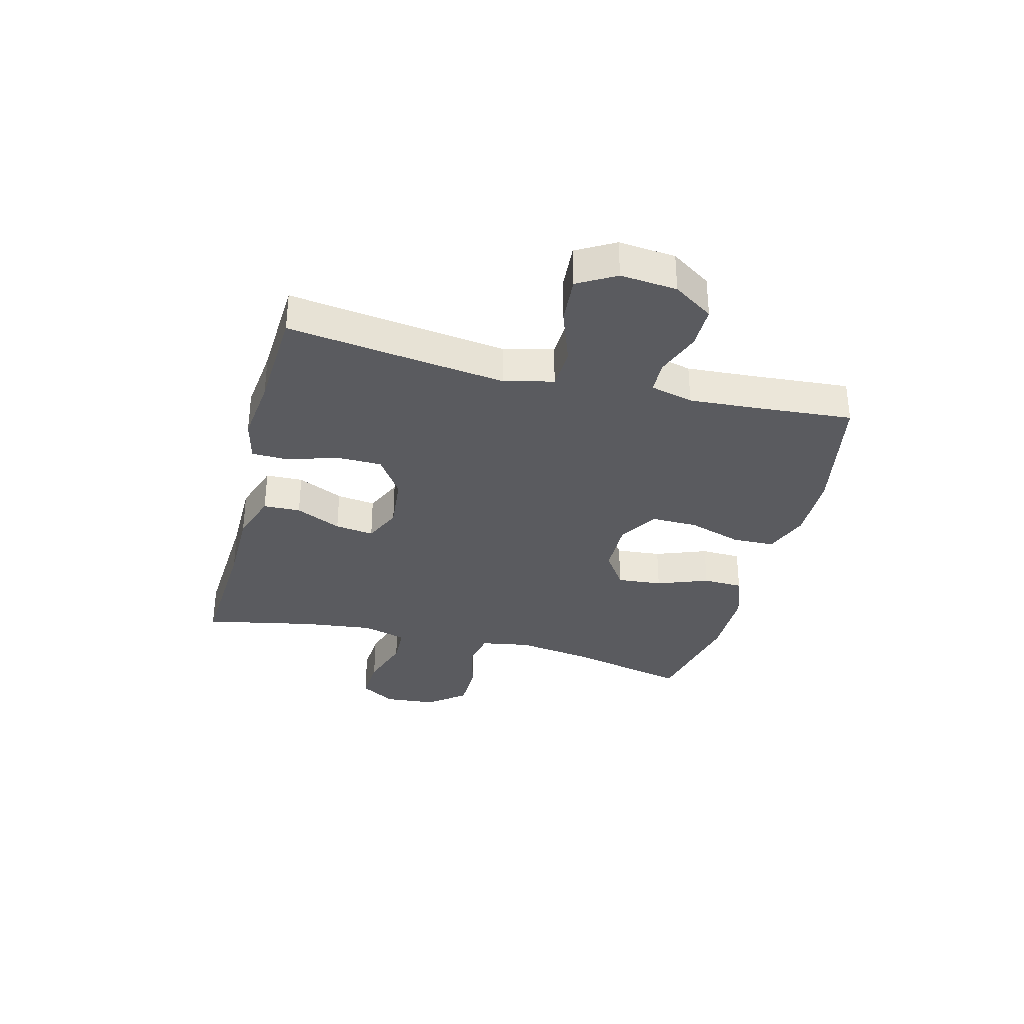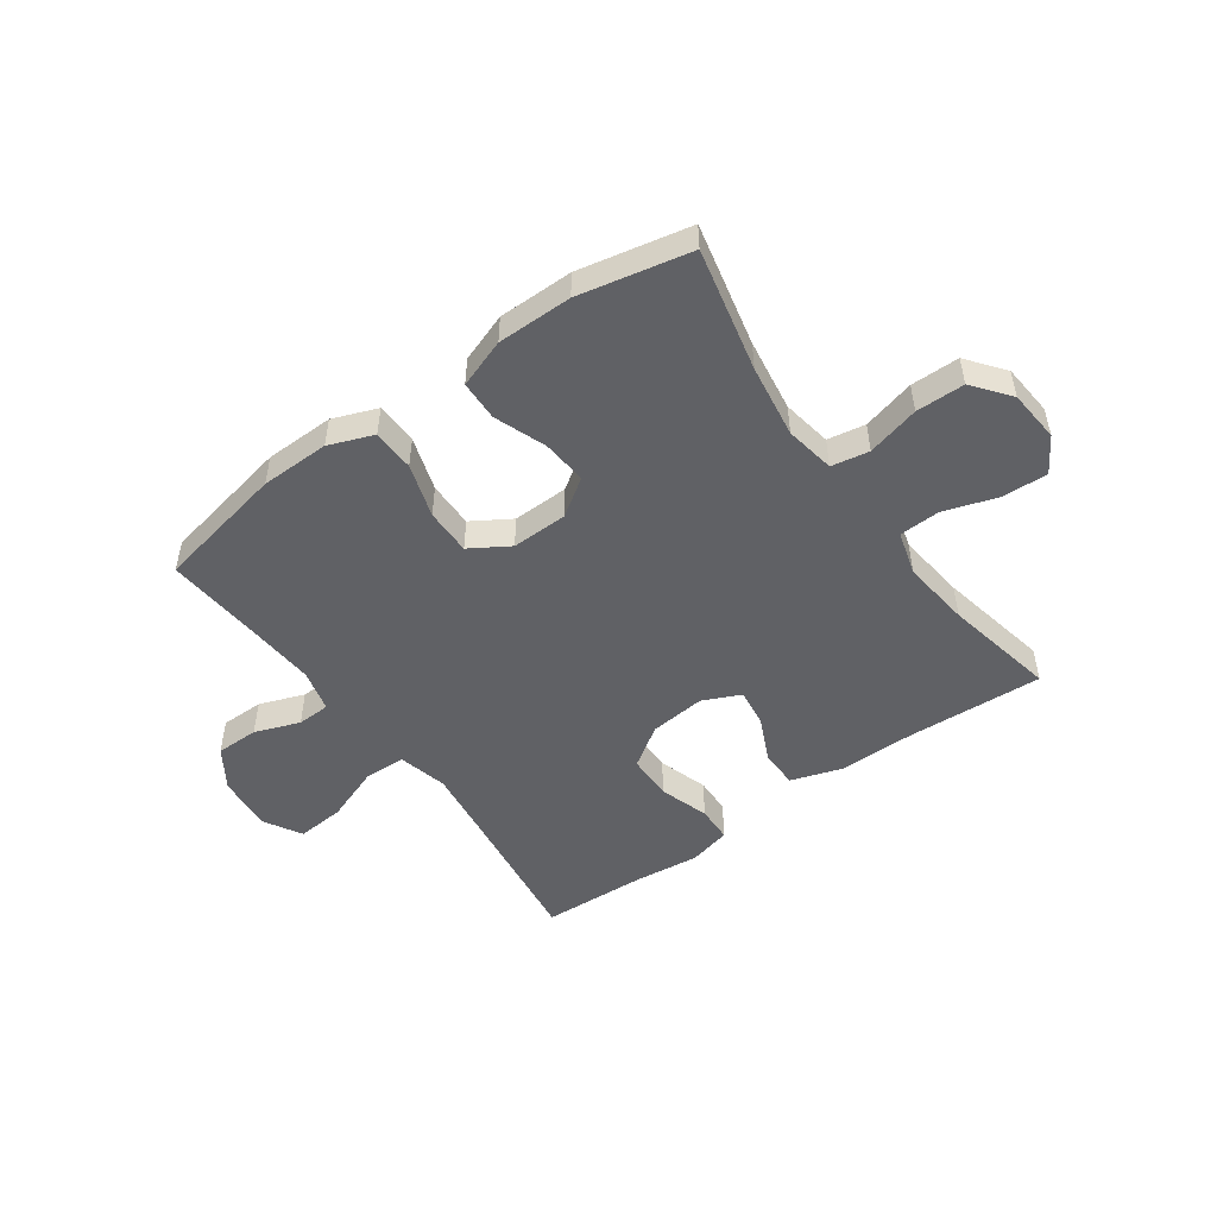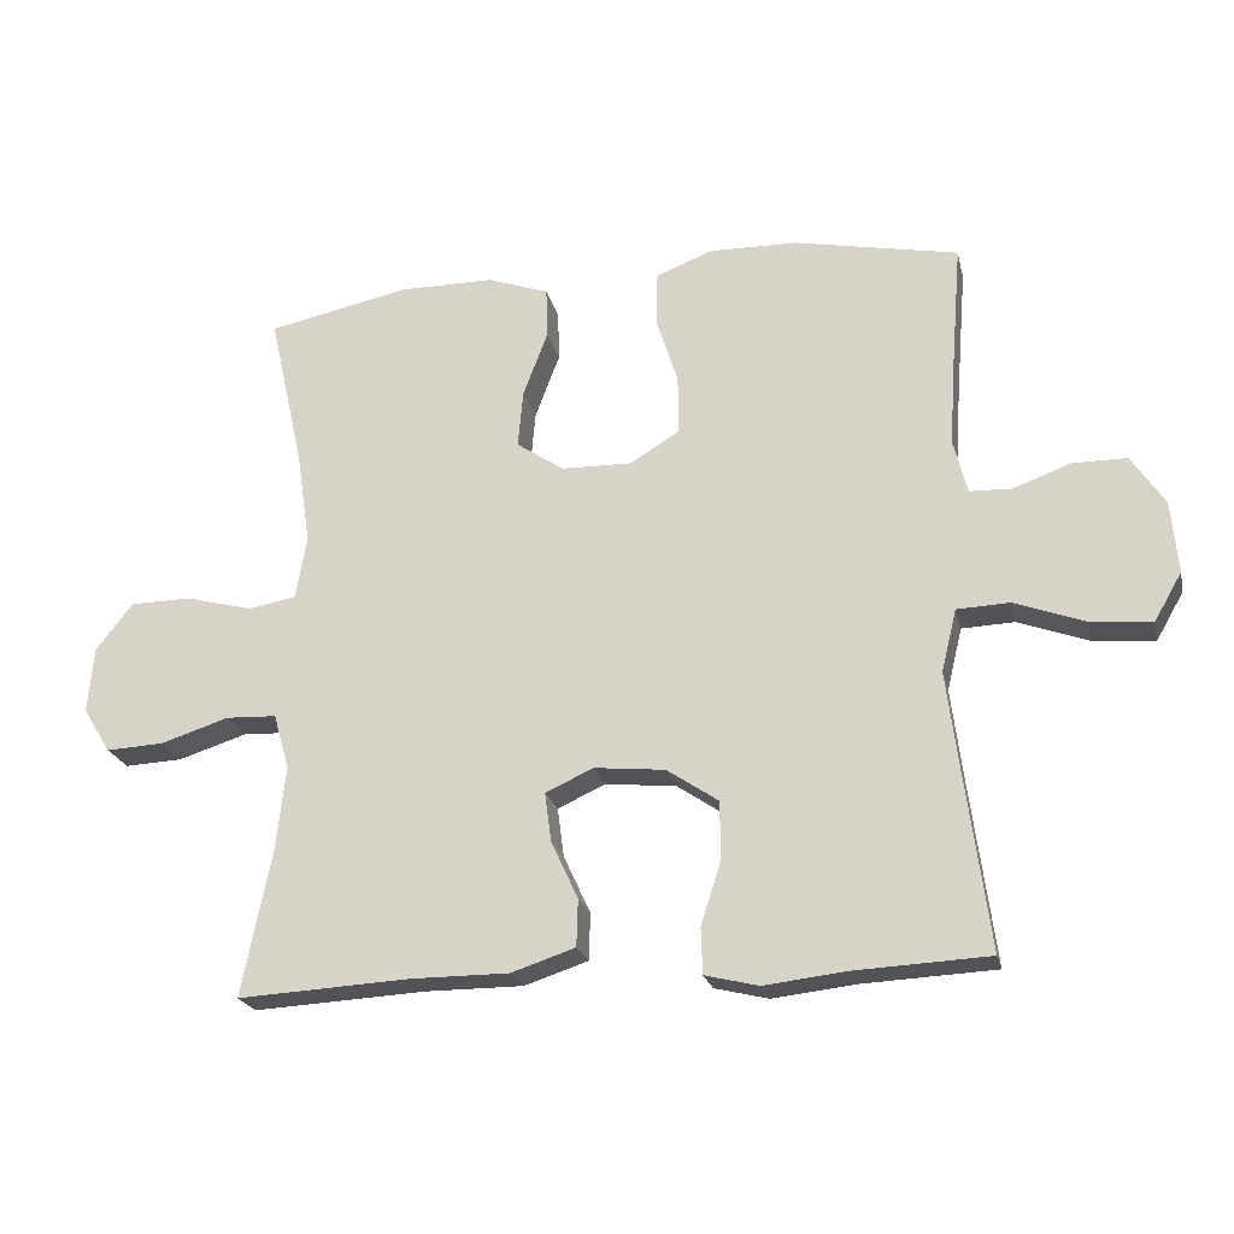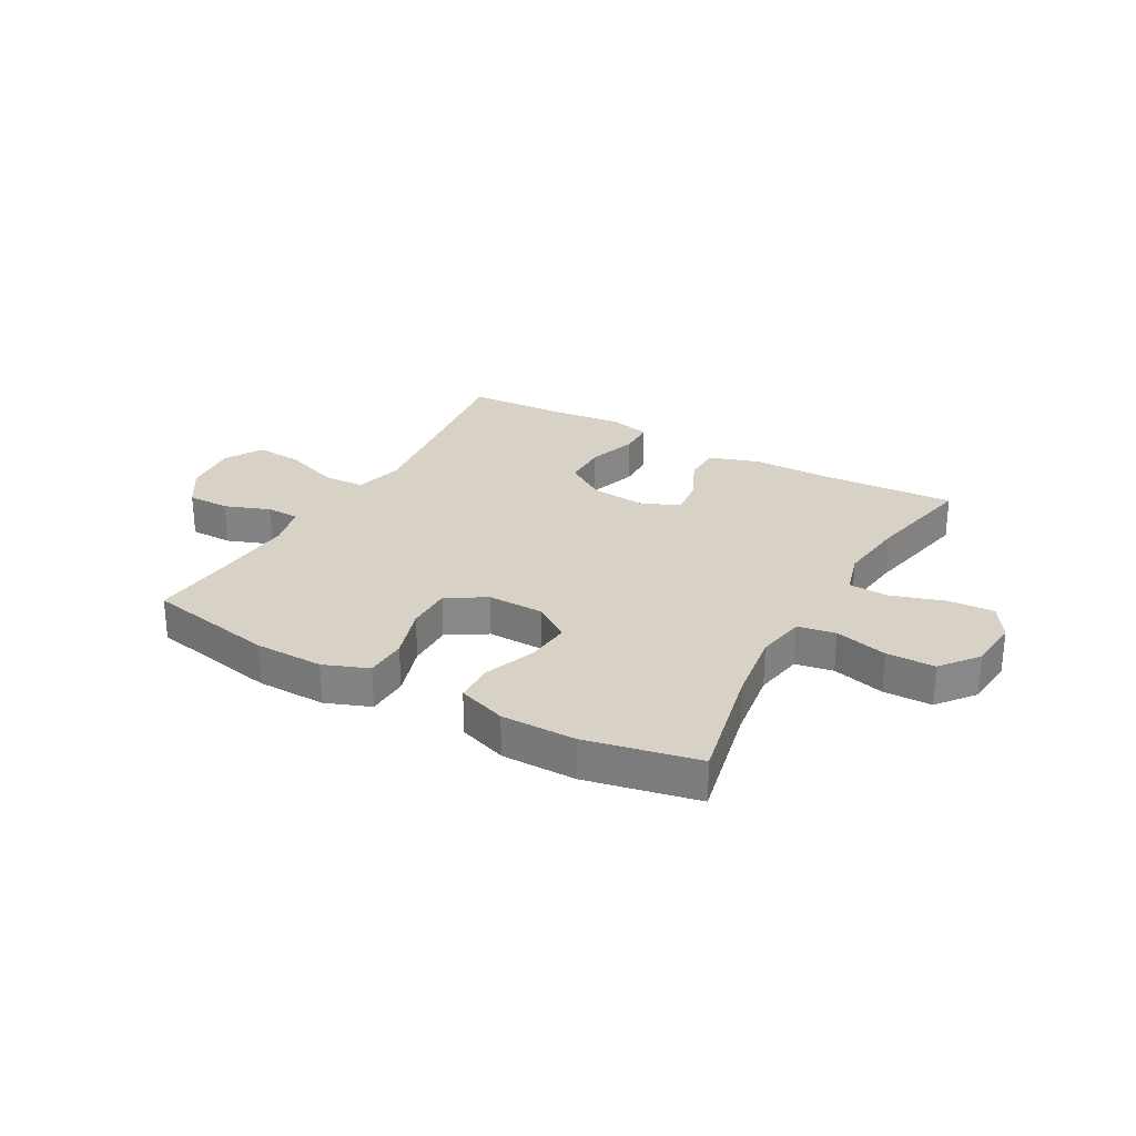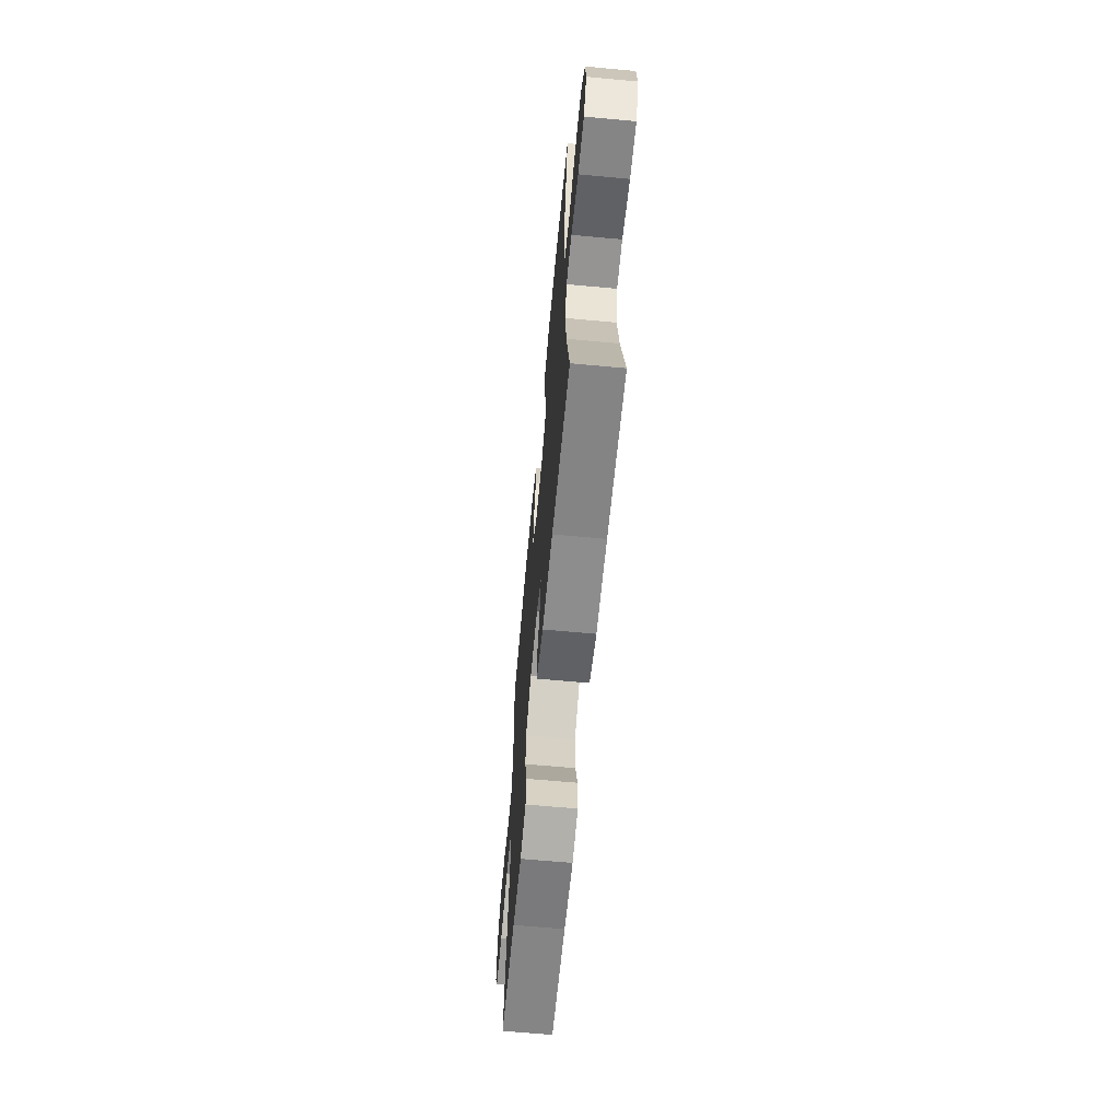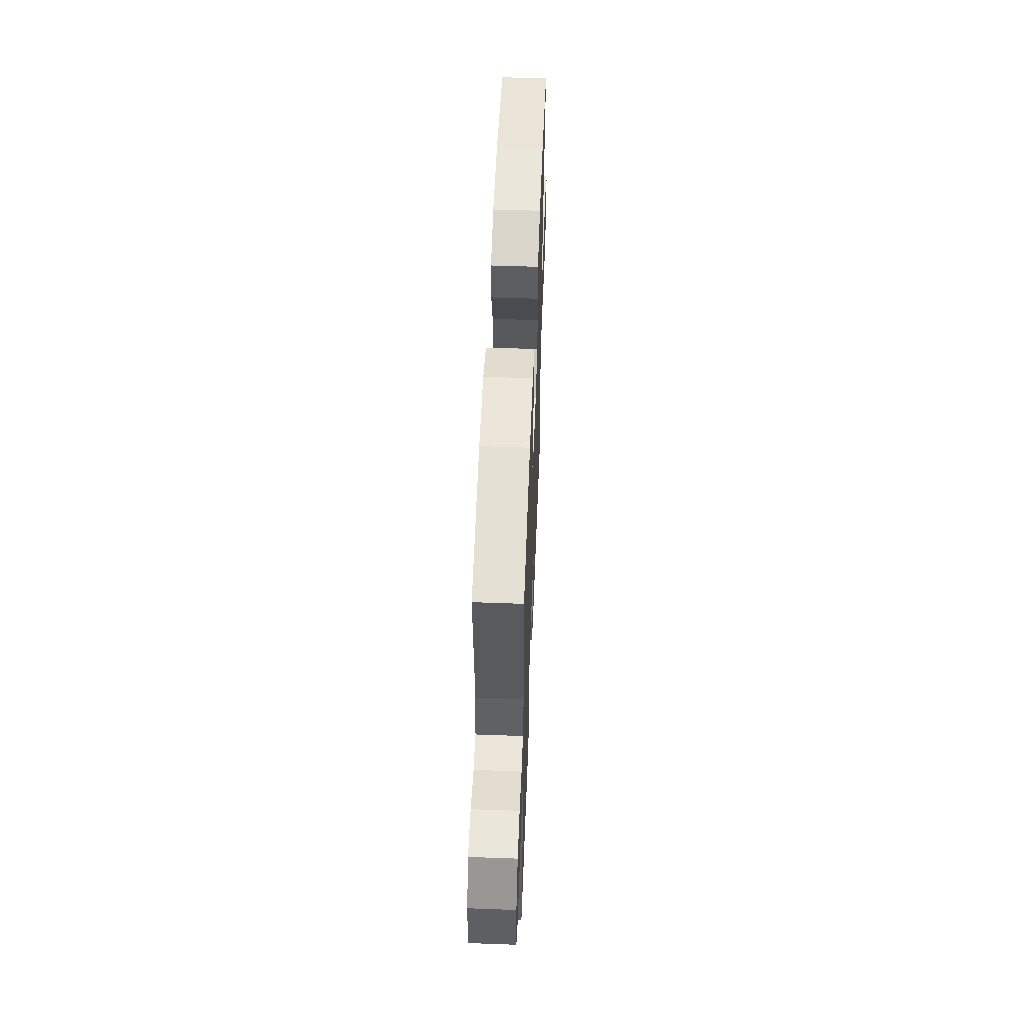
<metadata>
{"format":"obj","ext":"obj","renderer":"f3d","projection":"perspective","resolution":1024,"background":"white","views":[{"elev":-33.3,"azim":-104.5,"up":"+Y"},{"elev":-50.0,"azim":35.6,"up":"+Y"},{"elev":-22.0,"azim":-167.2,"up":"+Z"},{"elev":27.4,"azim":29.3,"up":"+Y"},{"elev":-64.7,"azim":84.7,"up":"+Z"},{"elev":54.8,"azim":-87.8,"up":"+Z"}]}
</metadata>
<code>
v -0.5 0.07 0.5
v -0.273 0.07 0.545
v -0.152 0.07 0.547
v -0.074 0.07 0.517
v -0.072 0.07 0.443
v -0.102 0.07 0.349
v -0.103 0.07 0.268
v -0.035 0.07 0.226
v 0.063 0.07 0.228
v 0.128 0.07 0.272
v 0.121 0.07 0.351
v 0.087 0.07 0.441
v 0.089 0.07 0.511
v 0.174 0.07 0.541
v 0.305 0.07 0.541
v 0.5 0.07 0.5
v 0.452 0.07 0.285
v 0.433 0.07 0.157
v 0.448 0.07 0.07
v 0.514 0.07 0.058
v 0.606 0.07 0.082
v 0.691 0.07 0.081
v 0.742 0.07 0.016
v 0.75 0.07 -0.075
v 0.712 0.07 -0.137
v 0.632 0.07 -0.133
v 0.538 0.07 -0.103
v 0.468 0.07 -0.106
v 0.446 0.07 -0.183
v 0.46 0.07 -0.303
v 0.5 0.07 -0.5
v 0.263 0.07 -0.487
v 0.127 0.07 -0.487
v 0.039 0.07 -0.458
v 0.037 0.07 -0.393
v 0.074 0.07 -0.313
v 0.083 0.07 -0.245
v 0.017 0.07 -0.215
v -0.081 0.07 -0.225
v -0.152 0.07 -0.273
v -0.153 0.07 -0.353
v -0.125 0.07 -0.44
v -0.127 0.07 -0.504
v -0.201 0.07 -0.522
v -0.316 0.07 -0.509
v -0.5 0.07 -0.5
v -0.467 0.07 -0.252
v -0.45 0.07 -0.118
v -0.471 0.07 -0.032
v -0.544 0.07 -0.029
v -0.642 0.07 -0.065
v -0.726 0.07 -0.072
v -0.764 0.07 -0.006
v -0.755 0.07 0.093
v -0.709 0.07 0.163
v -0.634 0.07 0.163
v -0.555 0.07 0.134
v -0.497 0.07 0.136
v -0.478 0.07 0.211
v -0.486 0.07 0.328
v -0.5 0 0.5
v -0.273 0 0.545
v -0.152 0 0.547
v -0.074 0 0.517
v -0.072 0 0.443
v -0.102 0 0.349
v -0.103 0 0.268
v -0.035 0 0.226
v 0.063 0 0.228
v 0.128 0 0.272
v 0.121 0 0.351
v 0.087 0 0.441
v 0.089 0 0.511
v 0.174 0 0.541
v 0.305 0 0.541
v 0.5 0 0.5
v 0.452 0 0.285
v 0.433 0 0.157
v 0.448 0 0.07
v 0.514 0 0.058
v 0.606 0 0.082
v 0.691 0 0.081
v 0.742 0 0.016
v 0.75 0 -0.075
v 0.712 0 -0.137
v 0.632 0 -0.133
v 0.538 0 -0.103
v 0.468 0 -0.106
v 0.446 0 -0.183
v 0.46 0 -0.303
v 0.5 0 -0.5
v 0.263 0 -0.487
v 0.127 0 -0.487
v 0.039 0 -0.458
v 0.037 0 -0.393
v 0.074 0 -0.313
v 0.083 0 -0.245
v 0.017 0 -0.215
v -0.081 0 -0.225
v -0.152 0 -0.273
v -0.153 0 -0.353
v -0.125 0 -0.44
v -0.127 0 -0.504
v -0.201 0 -0.522
v -0.316 0 -0.509
v -0.5 0 -0.5
v -0.467 0 -0.252
v -0.45 0 -0.118
v -0.471 0 -0.032
v -0.544 0 -0.029
v -0.642 0 -0.065
v -0.726 0 -0.072
v -0.764 0 -0.006
v -0.755 0 0.093
v -0.709 0 0.163
v -0.634 0 0.163
v -0.555 0 0.134
v -0.497 0 0.136
v -0.478 0 0.211
v -0.486 0 0.328
f 55 56 57
f 54 55 57
f 53 54 57
f 52 53 57
f 51 52 57
f 50 51 57
f 49 50 57 58
f 48 49 58 59
f 45 46 47
f 45 47 48
f 44 45 48
f 43 44 48
f 42 43 48
f 41 42 48
f 48 59 60
f 41 48 60
f 40 41 60
f 34 35 36
f 33 34 36
f 32 33 36
f 32 36 37
f 31 32 37
f 30 31 37
f 29 30 37 38
f 25 26 27
f 24 25 27
f 23 24 27
f 22 23 27
f 21 22 27
f 20 21 27
f 19 20 27 28
f 28 29 38
f 19 28 38
f 18 19 38
f 15 16 17
f 14 15 17
f 13 14 17
f 12 13 17
f 11 12 17
f 10 11 17 18
f 4 5 6
f 3 4 6
f 2 3 6
f 1 2 6
f 60 1 6
f 60 6 7
f 60 7 8
f 40 60 8
f 39 40 8
f 18 38 39
f 10 18 39
f 9 10 39
f 8 9 39
f 117 116 115
f 117 115 114
f 117 114 113
f 117 113 112
f 117 112 111
f 117 111 110
f 118 117 110 109
f 119 118 109 108
f 107 106 105
f 108 107 105
f 108 105 104
f 108 104 103
f 108 103 102
f 108 102 101
f 120 119 108
f 120 108 101
f 120 101 100
f 96 95 94
f 96 94 93
f 96 93 92
f 97 96 92
f 97 92 91
f 97 91 90
f 98 97 90 89
f 87 86 85
f 87 85 84
f 87 84 83
f 87 83 82
f 87 82 81
f 87 81 80
f 88 87 80 79
f 98 89 88
f 98 88 79
f 98 79 78
f 77 76 75
f 77 75 74
f 77 74 73
f 77 73 72
f 77 72 71
f 78 77 71 70
f 66 65 64
f 66 64 63
f 66 63 62
f 66 62 61
f 66 61 120
f 67 66 120
f 68 67 120
f 68 120 100
f 68 100 99
f 99 98 78
f 99 78 70
f 99 70 69
f 99 69 68
f 1 61 62 2
f 2 62 63 3
f 3 63 64 4
f 4 64 65 5
f 5 65 66 6
f 6 66 67 7
f 7 67 68 8
f 8 68 69 9
f 9 69 70 10
f 10 70 71 11
f 11 71 72 12
f 12 72 73 13
f 13 73 74 14
f 14 74 75 15
f 15 75 76 16
f 16 76 77 17
f 17 77 78 18
f 18 78 79 19
f 19 79 80 20
f 20 80 81 21
f 21 81 82 22
f 22 82 83 23
f 23 83 84 24
f 24 84 85 25
f 25 85 86 26
f 26 86 87 27
f 27 87 88 28
f 28 88 89 29
f 29 89 90 30
f 30 90 91 31
f 31 91 92 32
f 32 92 93 33
f 33 93 94 34
f 34 94 95 35
f 35 95 96 36
f 36 96 97 37
f 37 97 98 38
f 38 98 99 39
f 39 99 100 40
f 40 100 101 41
f 41 101 102 42
f 42 102 103 43
f 43 103 104 44
f 44 104 105 45
f 45 105 106 46
f 46 106 107 47
f 47 107 108 48
f 48 108 109 49
f 49 109 110 50
f 50 110 111 51
f 51 111 112 52
f 52 112 113 53
f 53 113 114 54
f 54 114 115 55
f 55 115 116 56
f 56 116 117 57
f 57 117 118 58
f 58 118 119 59
f 59 119 120 60
f 60 120 61 1

</code>
